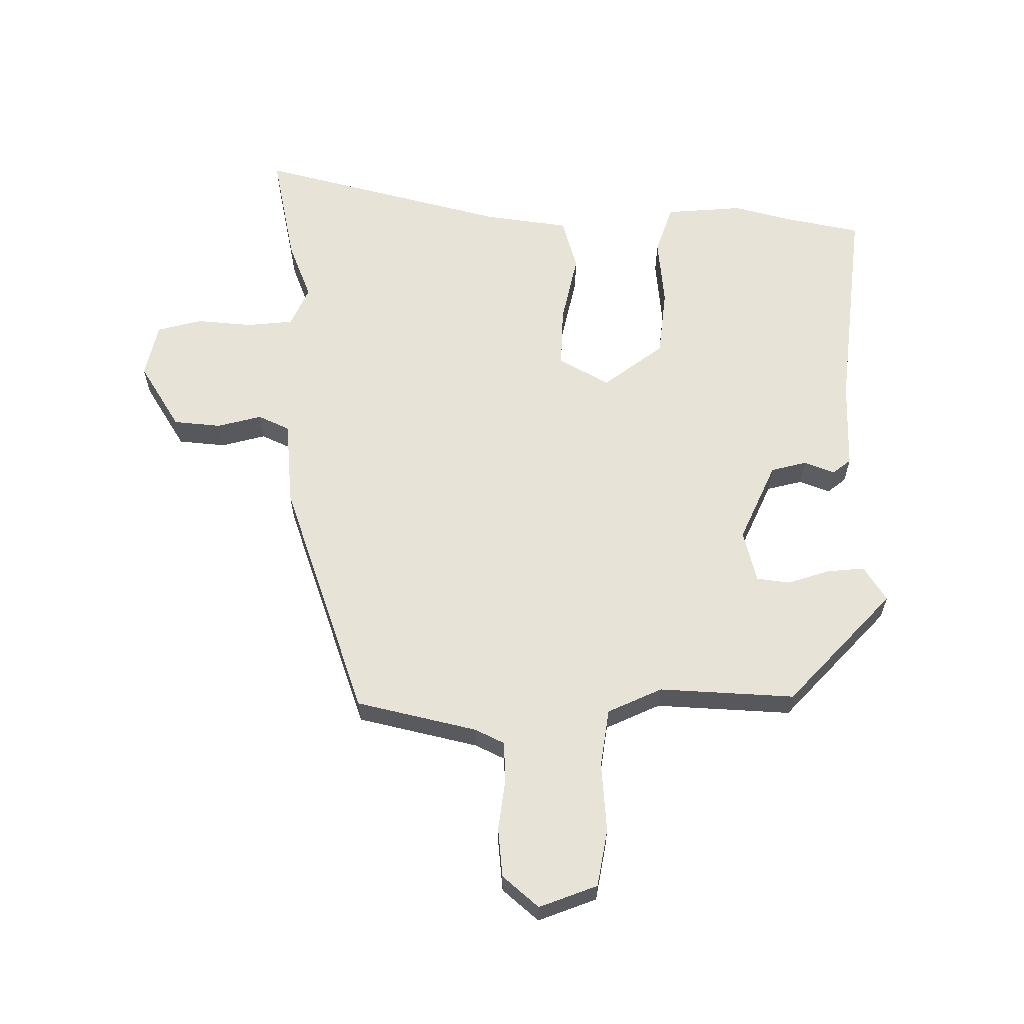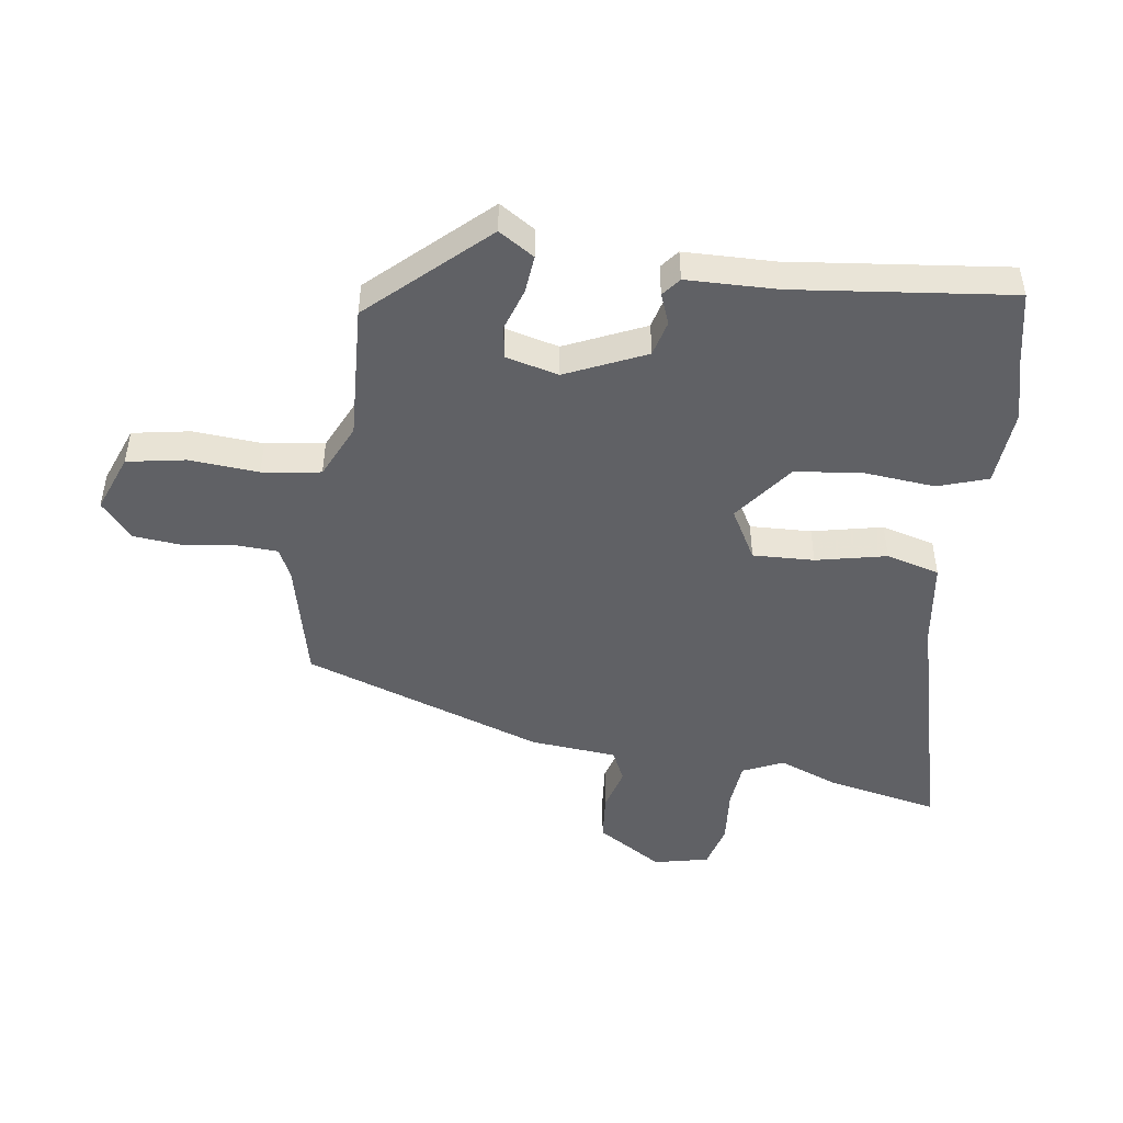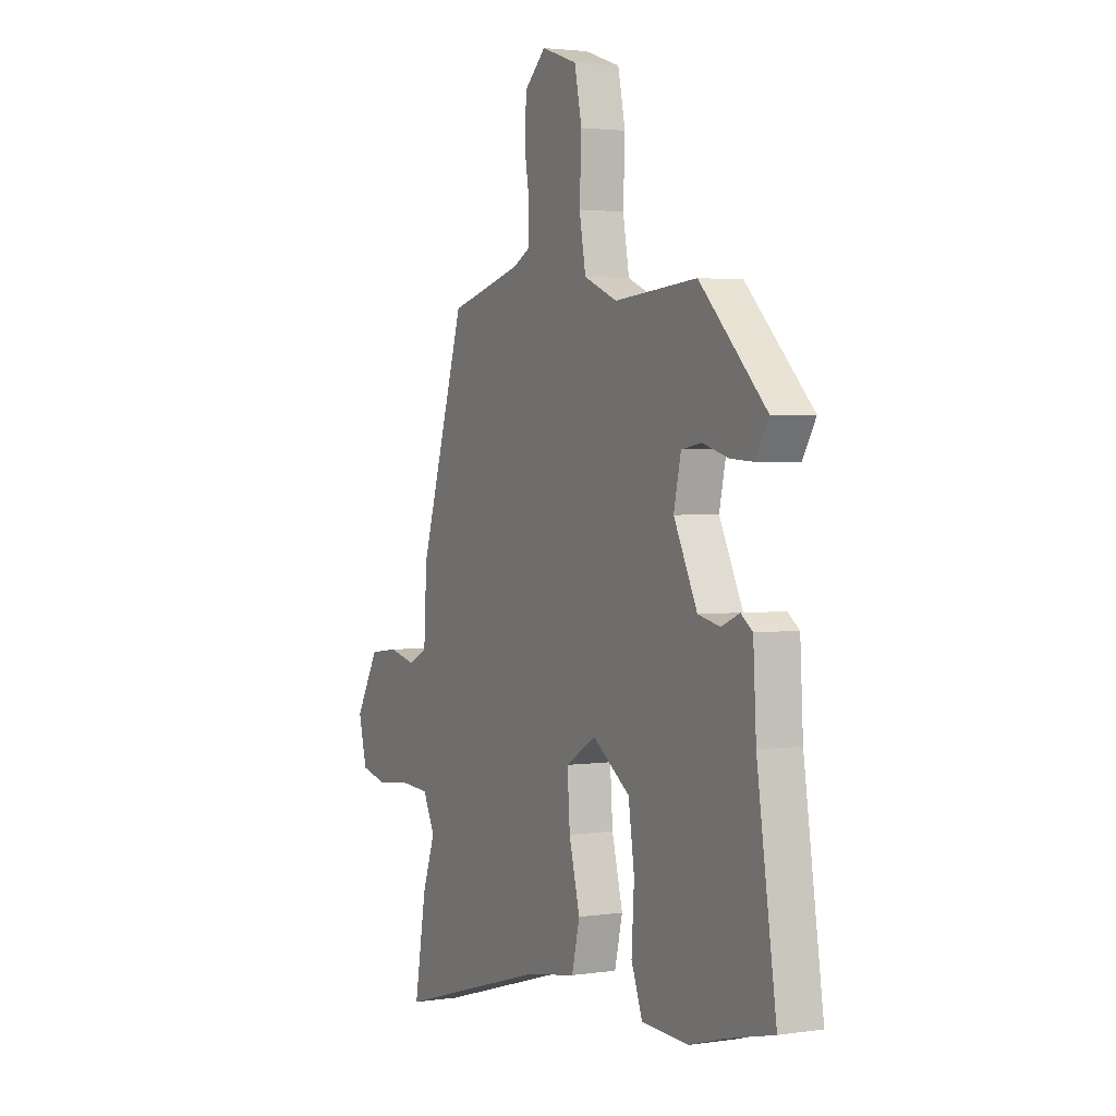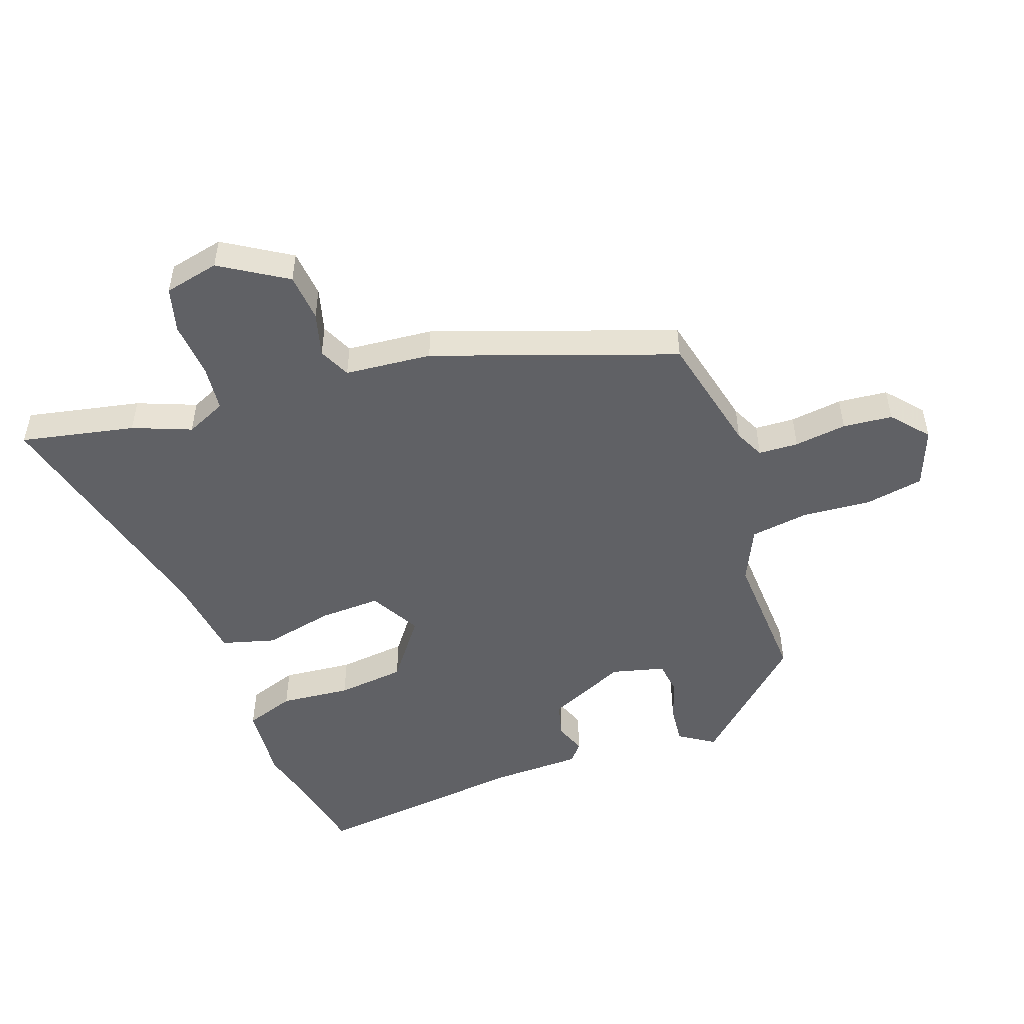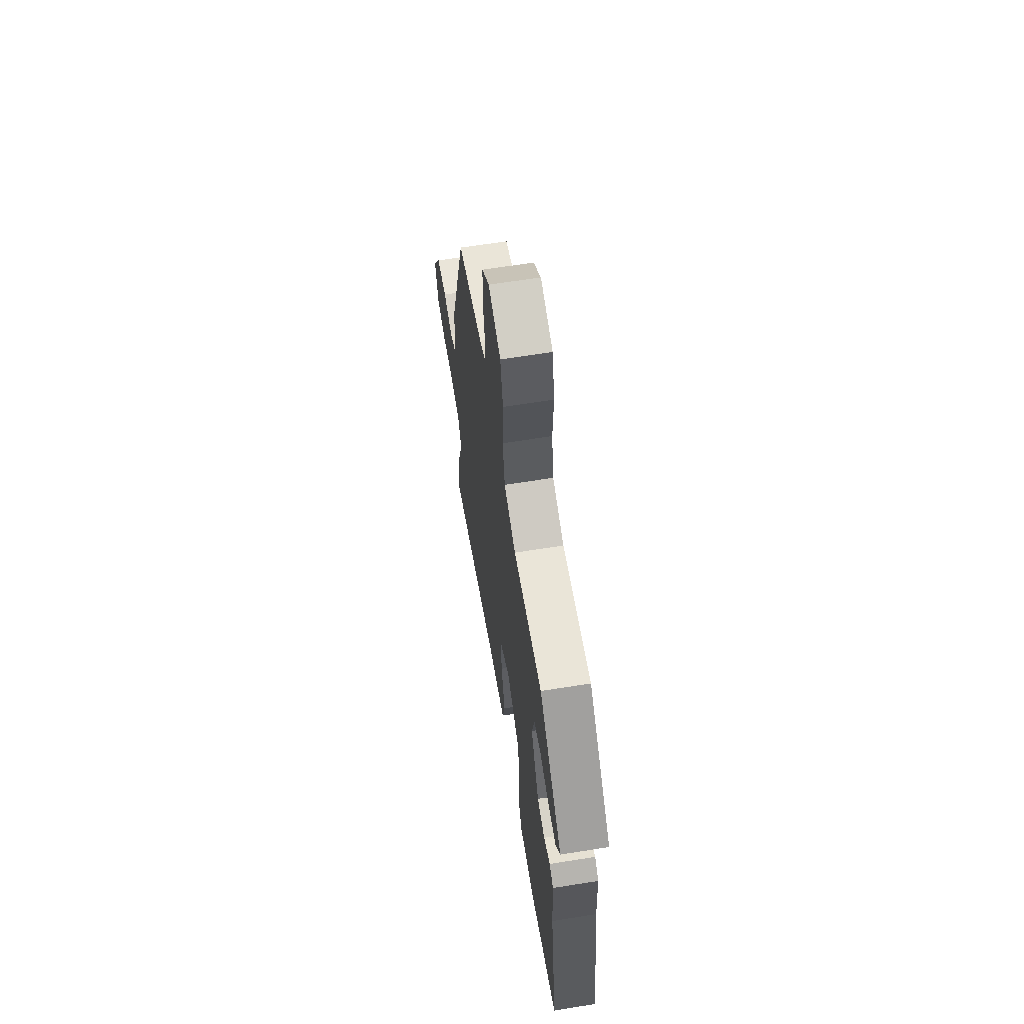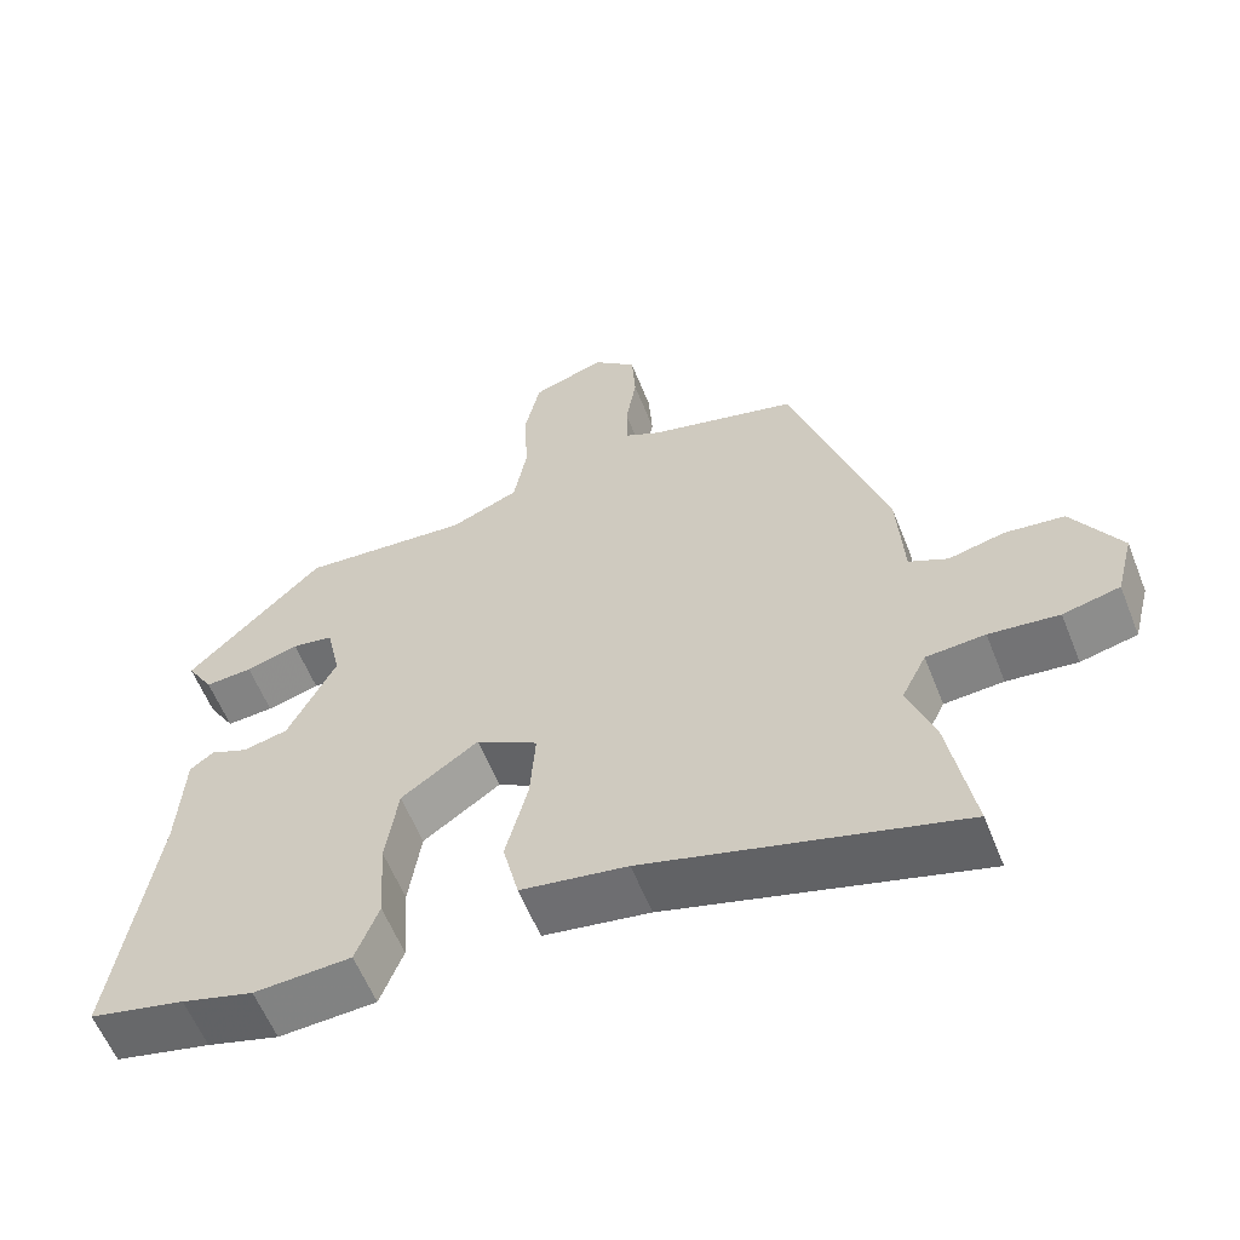
<metadata>
{"format":"obj","ext":"obj","renderer":"f3d","projection":"perspective","resolution":1024,"background":"white","views":[{"elev":61.8,"azim":-1.5,"up":"+Y"},{"elev":-47.7,"azim":80.0,"up":"+Y"},{"elev":2.6,"azim":62.7,"up":"+Z"},{"elev":-50.1,"azim":-72.4,"up":"+Y"},{"elev":63.8,"azim":80.8,"up":"+Z"},{"elev":-59.4,"azim":-158.3,"up":"+Z"}]}
</metadata>
<code>
v -0.361 0.07 0.463
v -0.165 0.07 0.516
v -0.118 0.07 0.541
v -0.117 0.07 0.606
v -0.131 0.07 0.691
v -0.126 0.07 0.772
v -0.069 0.07 0.825
v 0.027 0.07 0.792
v 0.047 0.07 0.698
v 0.042 0.07 0.584
v 0.059 0.07 0.489
v 0.149 0.07 0.451
v 0.371 0.07 0.47
v 0.549 0.07 0.291
v 0.514 0.07 0.232
v 0.452 0.07 0.236
v 0.383 0.07 0.256
v 0.329 0.07 0.247
v 0.31 0.07 0.16
v 0.373 0.07 0.032
v 0.432 0.07 0.019
v 0.481 0.07 0.04
v 0.512 0.07 0.017
v 0.52 0.07 -0.13
v 0.572 0.07 -0.483
v 0.447 0.07 -0.513
v 0.353 0.07 -0.541
v 0.226 0.07 -0.535
v 0.196 0.07 -0.455
v 0.203 0.07 -0.34
v 0.187 0.07 -0.229
v 0.086 0.07 -0.158
v 0.005 0.07 -0.207
v 0.012 0.07 -0.307
v 0.041 0.07 -0.421
v 0.02 0.07 -0.509
v -0.119 0.07 -0.533
v -0.526 0.07 -0.653
v -0.494 0.07 -0.466
v -0.46 0.07 -0.37
v -0.492 0.07 -0.305
v -0.569 0.07 -0.3
v -0.66 0.07 -0.311
v -0.734 0.07 -0.294
v -0.757 0.07 -0.205
v -0.694 0.07 -0.095
v -0.616 0.07 -0.085
v -0.543 0.07 -0.102
v -0.492 0.07 -0.076
v -0.484 0.07 0.066
v -0.361 0 0.463
v -0.165 0 0.516
v -0.118 0 0.541
v -0.117 0 0.606
v -0.131 0 0.691
v -0.126 0 0.772
v -0.069 0 0.825
v 0.027 0 0.792
v 0.047 0 0.698
v 0.042 0 0.584
v 0.059 0 0.489
v 0.149 0 0.451
v 0.371 0 0.47
v 0.549 0 0.291
v 0.514 0 0.232
v 0.452 0 0.236
v 0.383 0 0.256
v 0.329 0 0.247
v 0.31 0 0.16
v 0.373 0 0.032
v 0.432 0 0.019
v 0.481 0 0.04
v 0.512 0 0.017
v 0.52 0 -0.13
v 0.572 0 -0.483
v 0.447 0 -0.513
v 0.353 0 -0.541
v 0.226 0 -0.535
v 0.196 0 -0.455
v 0.203 0 -0.34
v 0.187 0 -0.229
v 0.086 0 -0.158
v 0.005 0 -0.207
v 0.012 0 -0.307
v 0.041 0 -0.421
v 0.02 0 -0.509
v -0.119 0 -0.533
v -0.526 0 -0.653
v -0.494 0 -0.466
v -0.46 0 -0.37
v -0.492 0 -0.305
v -0.569 0 -0.3
v -0.66 0 -0.311
v -0.734 0 -0.294
v -0.757 0 -0.205
v -0.694 0 -0.095
v -0.616 0 -0.085
v -0.543 0 -0.102
v -0.492 0 -0.076
v -0.484 0 0.066
f 49 50 1 2
f 45 46 47 48
f 43 44 45 48
f 42 43 48 49
f 41 42 49 2
f 37 38 39 40
f 34 35 36 37
f 33 34 37 40
f 32 33 40 41
f 27 28 29 30
f 26 27 30 31
f 24 25 26 31
f 21 22 23 24
f 20 21 24 31
f 19 20 31 32
f 14 15 16 17
f 12 13 14 17
f 11 12 17 18
f 7 8 9 10
f 7 10 11
f 4 5 6 7
f 3 4 7 11
f 18 19 32 41
f 11 18 41
f 2 3 11 41
f 52 51 100 99
f 98 97 96 95
f 98 95 94 93
f 99 98 93 92
f 52 99 92 91
f 90 89 88 87
f 87 86 85 84
f 90 87 84 83
f 91 90 83 82
f 80 79 78 77
f 81 80 77 76
f 81 76 75 74
f 74 73 72 71
f 81 74 71 70
f 82 81 70 69
f 67 66 65 64
f 67 64 63 62
f 68 67 62 61
f 60 59 58 57
f 61 60 57
f 57 56 55 54
f 61 57 54 53
f 91 82 69 68
f 91 68 61
f 91 61 53 52
f 1 51 52 2
f 2 52 53 3
f 3 53 54 4
f 4 54 55 5
f 5 55 56 6
f 6 56 57 7
f 7 57 58 8
f 8 58 59 9
f 9 59 60 10
f 10 60 61 11
f 11 61 62 12
f 12 62 63 13
f 13 63 64 14
f 14 64 65 15
f 15 65 66 16
f 16 66 67 17
f 17 67 68 18
f 18 68 69 19
f 19 69 70 20
f 20 70 71 21
f 21 71 72 22
f 22 72 73 23
f 23 73 74 24
f 24 74 75 25
f 25 75 76 26
f 26 76 77 27
f 27 77 78 28
f 28 78 79 29
f 29 79 80 30
f 30 80 81 31
f 31 81 82 32
f 32 82 83 33
f 33 83 84 34
f 34 84 85 35
f 35 85 86 36
f 36 86 87 37
f 37 87 88 38
f 38 88 89 39
f 39 89 90 40
f 40 90 91 41
f 41 91 92 42
f 42 92 93 43
f 43 93 94 44
f 44 94 95 45
f 45 95 96 46
f 46 96 97 47
f 47 97 98 48
f 48 98 99 49
f 49 99 100 50
f 50 100 51 1

</code>
